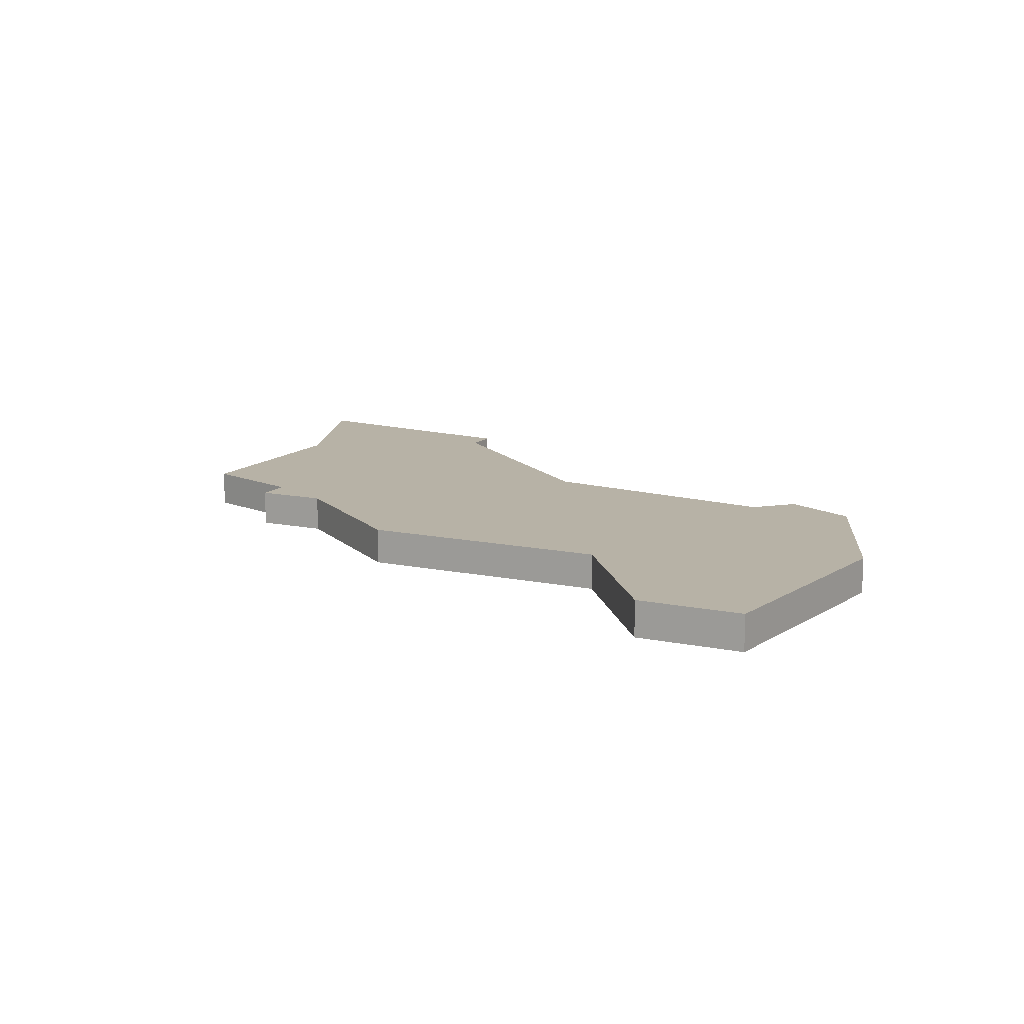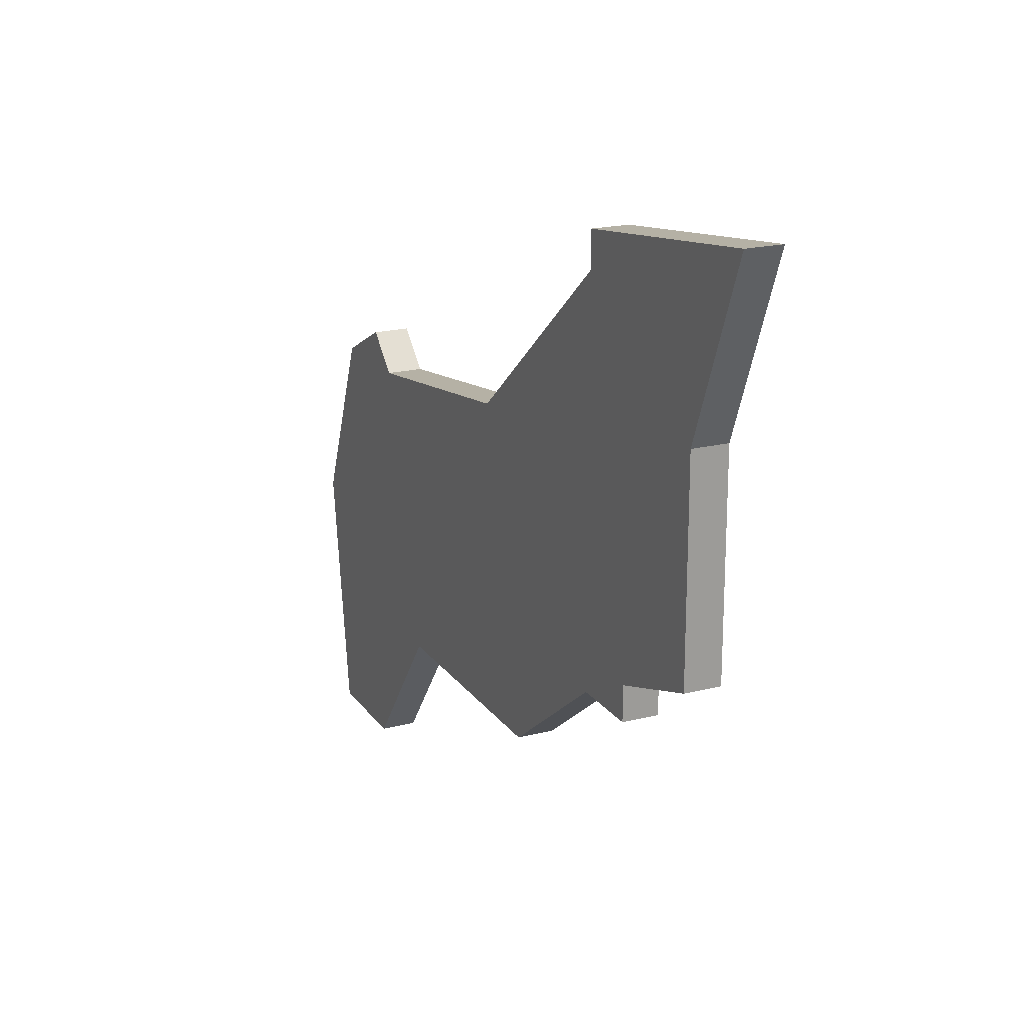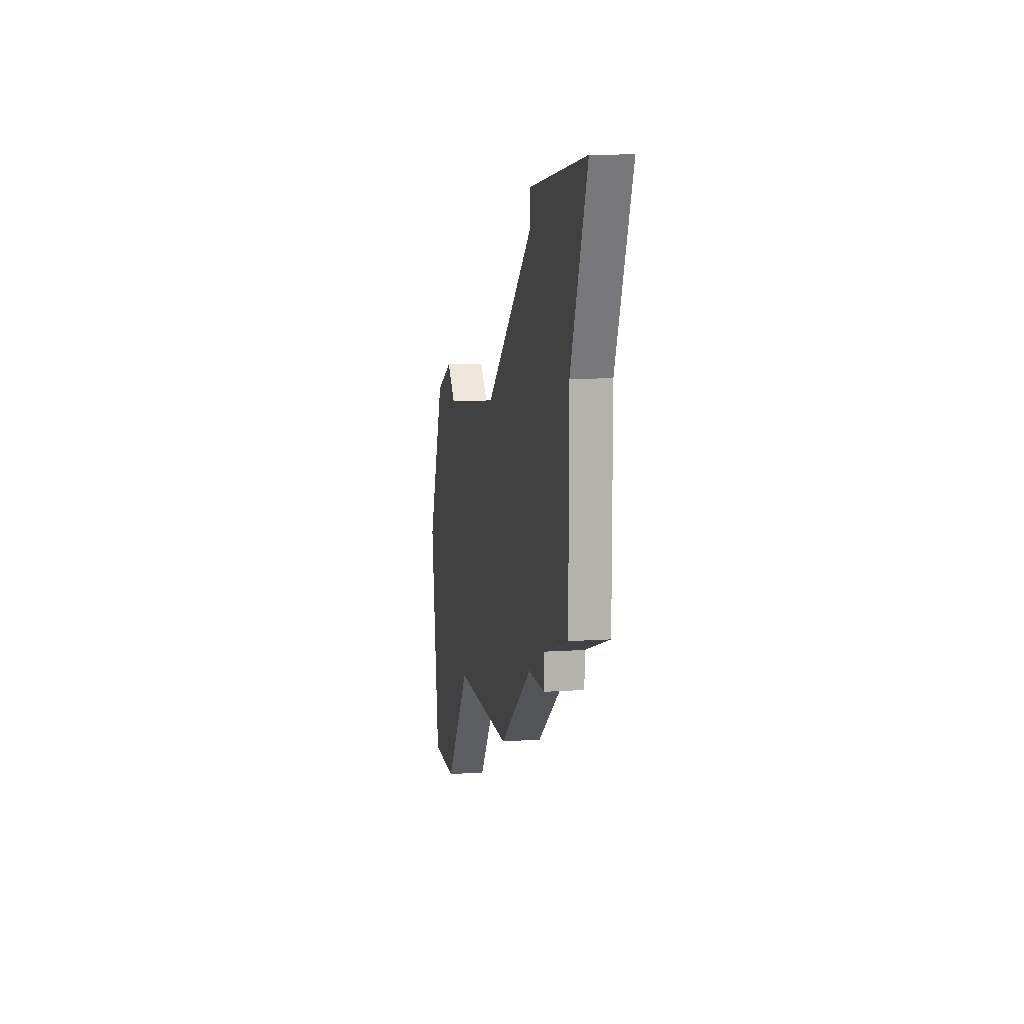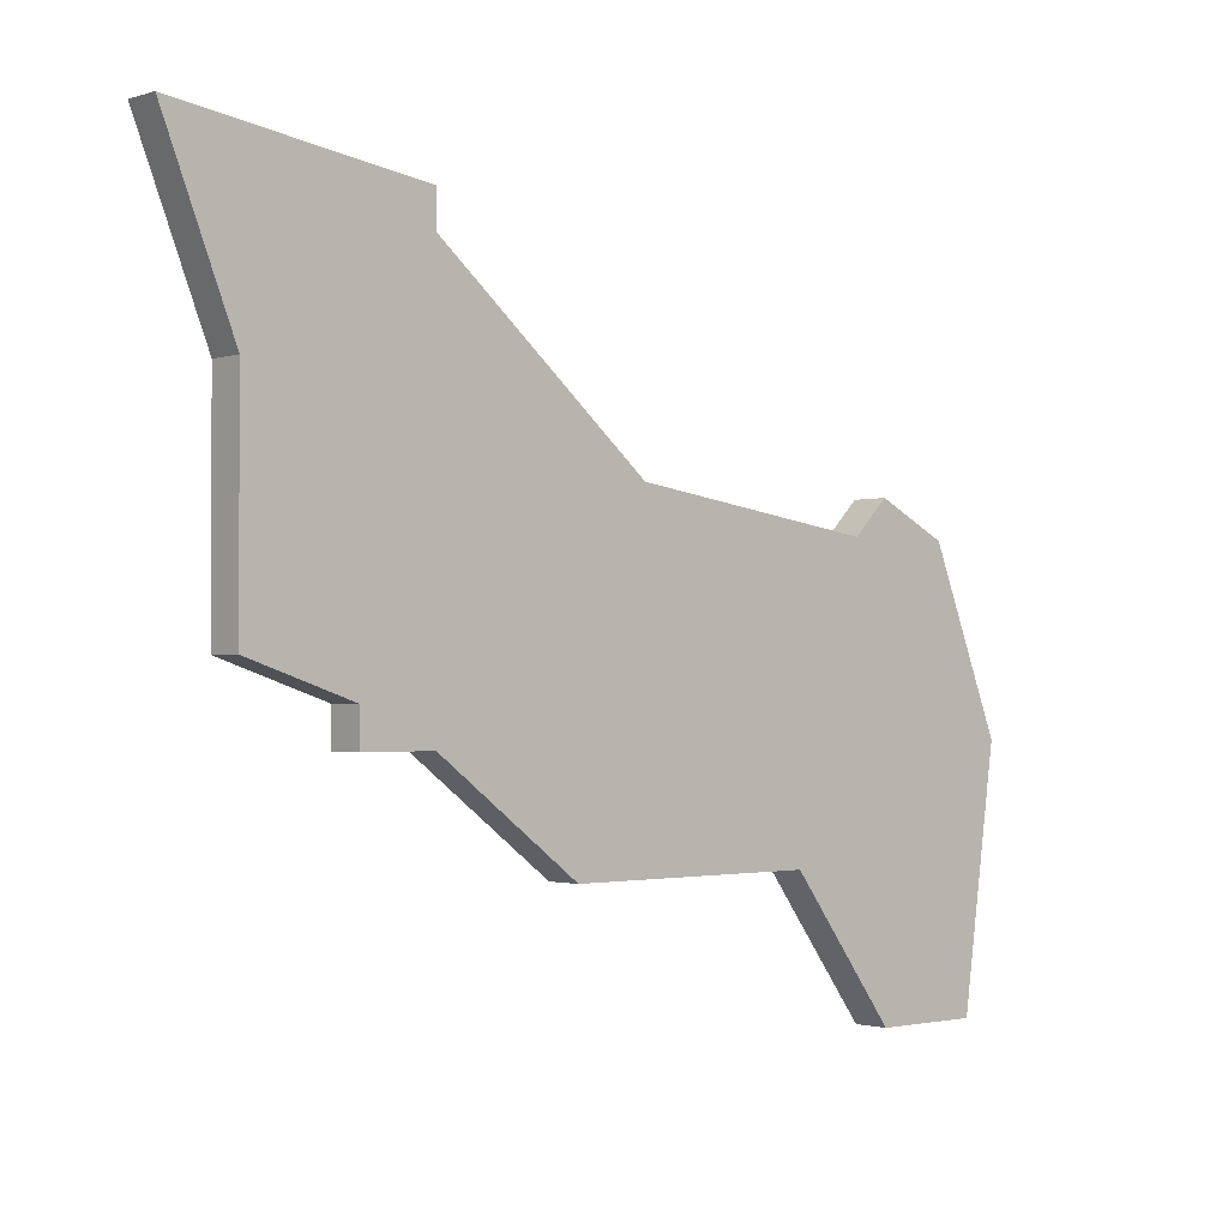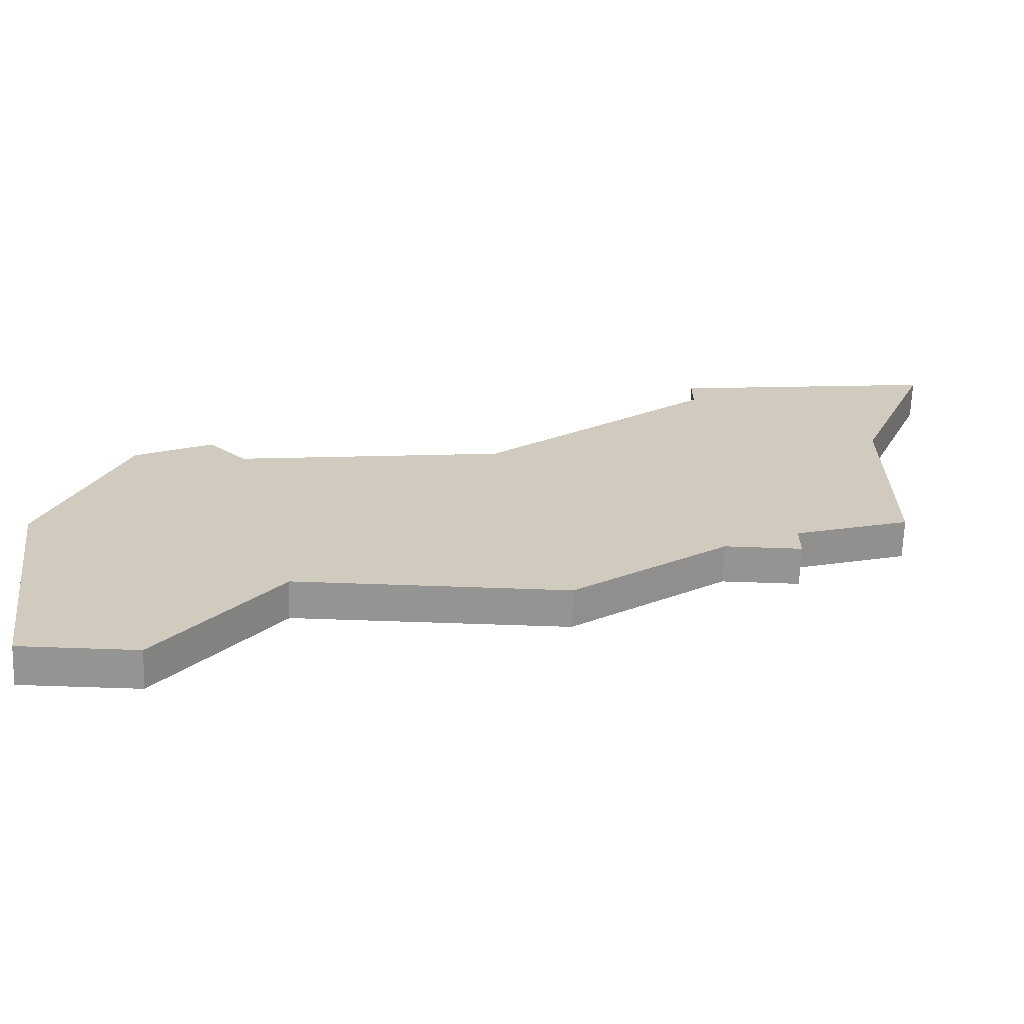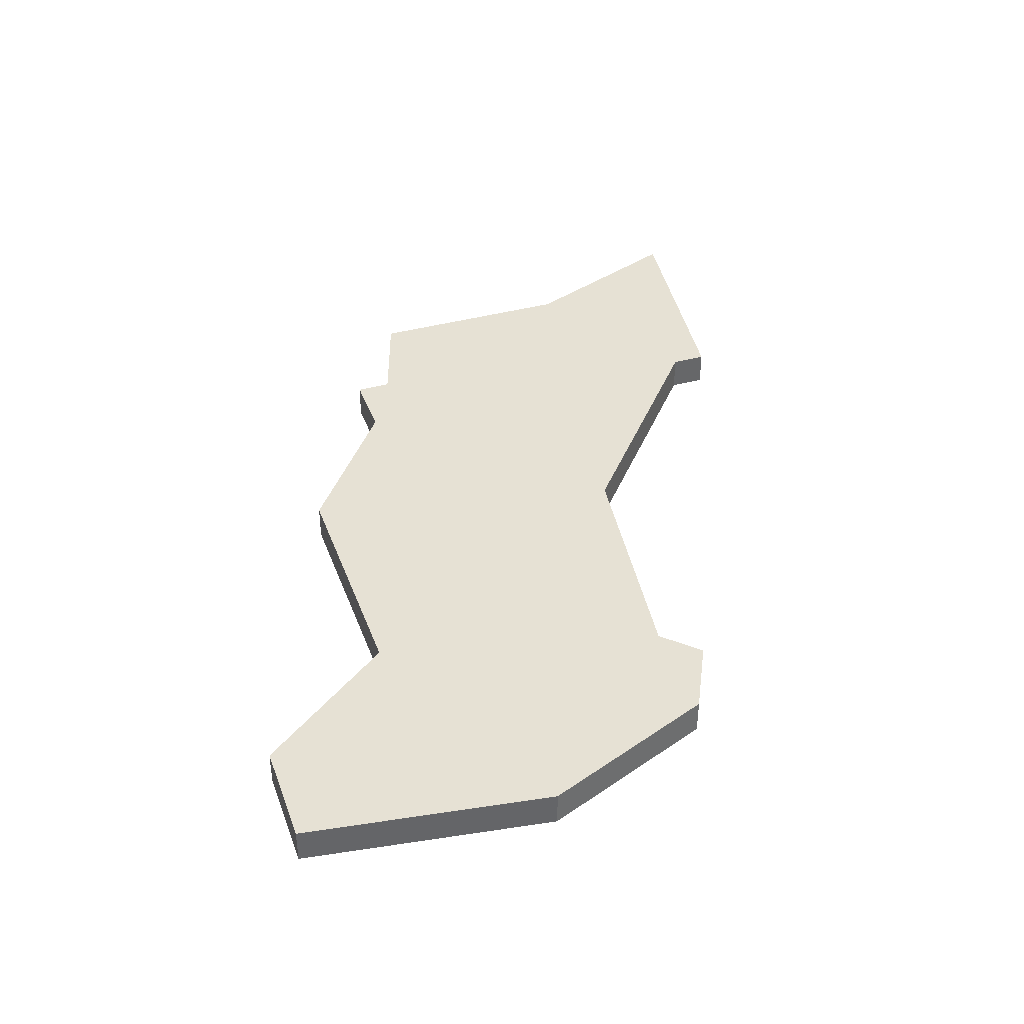
<metadata>
{"format":"obj","ext":"obj","renderer":"f3d","projection":"perspective","resolution":1024,"background":"white","views":[{"elev":12.5,"azim":26.4,"up":"+Z"},{"elev":19.8,"azim":-115.1,"up":"+Y"},{"elev":10.8,"azim":-99.7,"up":"+Y"},{"elev":-1.5,"azim":-41.9,"up":"+Y"},{"elev":-67.0,"azim":178.0,"up":"+Y"},{"elev":39.0,"azim":71.0,"up":"+Z"}]}
</metadata>
<code>
v 1205 -876 0
v 1205 -876 1
v 1205 -877 0
v 1205 -877 1
v 1205 -871 0
v 1205 -871 1
v 1221 -882 0
v 1221 -882 1
v 1228 -879 0
v 1228 -879 1
v 1203 -866 0
v 1203 -866 1
v 1227 -886 0
v 1227 -886 1
v 1210 -868 0
v 1210 -868 1
v 1210 -879 0
v 1210 -879 1
v 1210 -867 0
v 1210 -867 1
v 1226 -874 0
v 1226 -874 1
v 1208 -878 0
v 1208 -878 1
v 1208 -879 0
v 1208 -879 1
v 1216 -873 0
v 1216 -873 1
v 1224 -886 0
v 1224 -886 1
v 1224 -873 0
v 1224 -873 1
v 1223 -874 0
v 1223 -874 1
v 1214 -882 0
v 1214 -882 1
f 27 23 15
f 25 23 17
f 1 23 3
f 11 19 15
f 23 1 5
f 5 11 15
f 5 15 23
f 27 17 23
f 27 7 35
f 9 29 7
f 13 29 9
f 33 7 27
f 31 21 33
f 9 33 21
f 33 9 7
f 17 27 35
f 16 24 28
f 18 24 26
f 4 24 2
f 16 20 12
f 6 2 24
f 16 12 6
f 24 16 6
f 24 18 28
f 36 8 28
f 8 30 10
f 10 30 14
f 28 8 34
f 34 22 32
f 22 34 10
f 8 10 34
f 36 28 18
f 12 20 11
f 11 20 19
f 6 12 5
f 5 12 11
f 2 6 1
f 1 6 5
f 4 2 3
f 3 2 1
f 24 4 23
f 23 4 3
f 26 24 25
f 25 24 23
f 18 26 17
f 17 26 25
f 36 18 35
f 35 18 17
f 8 36 7
f 7 36 35
f 30 8 29
f 29 8 7
f 14 30 13
f 13 30 29
f 10 14 9
f 9 14 13
f 22 10 21
f 21 10 9
f 32 22 31
f 31 22 21
f 34 32 33
f 33 32 31
f 28 34 27
f 27 34 33
f 20 16 19
f 19 16 15
f 16 28 15
f 15 28 27

</code>
